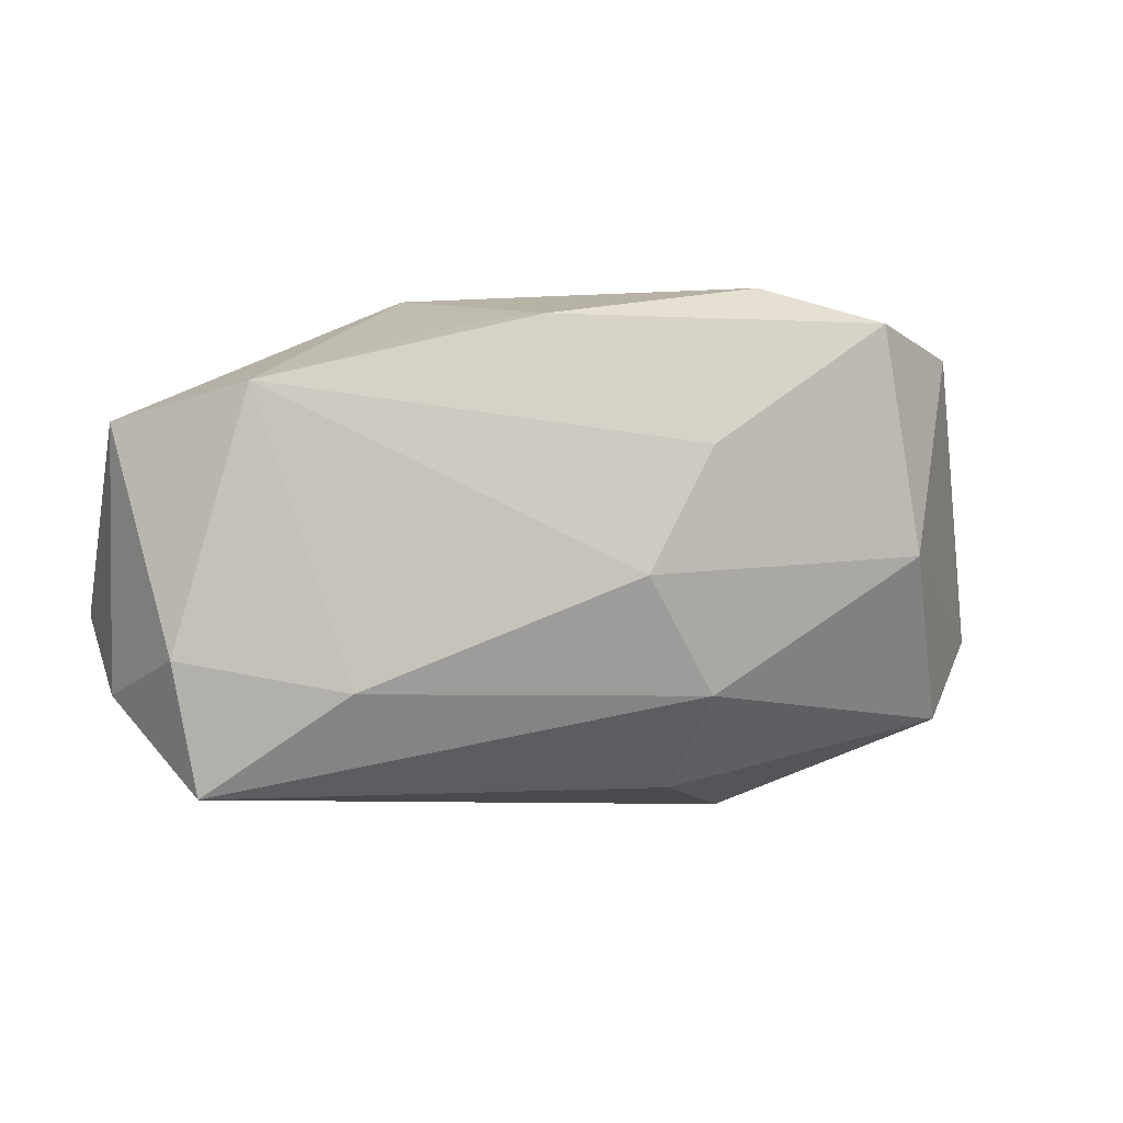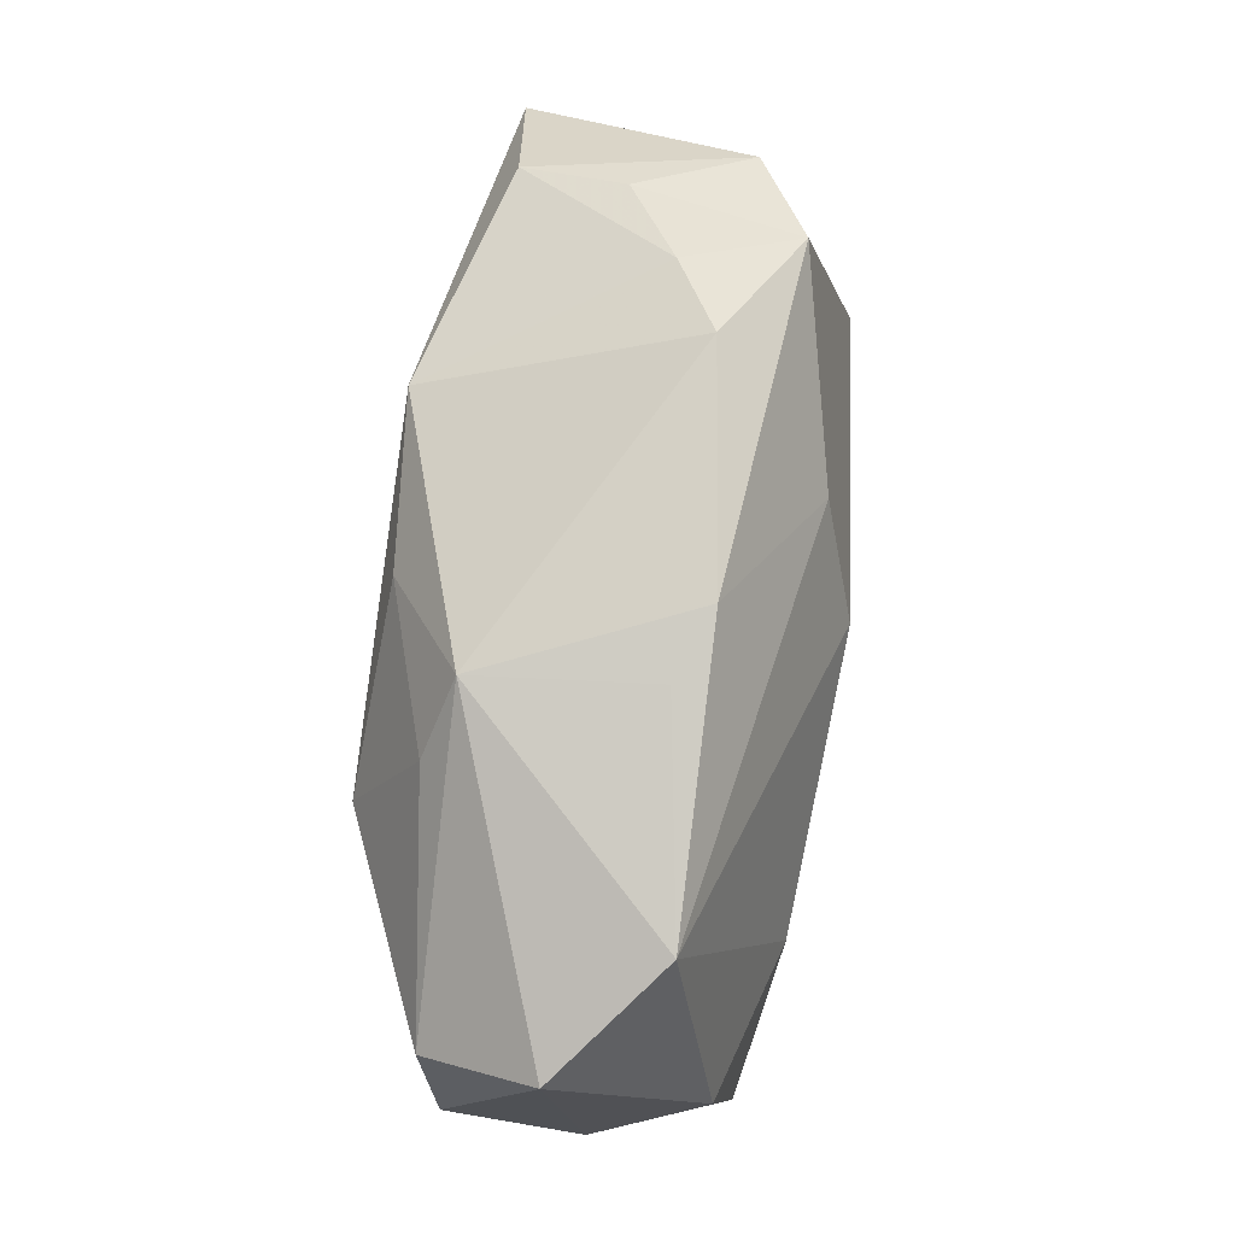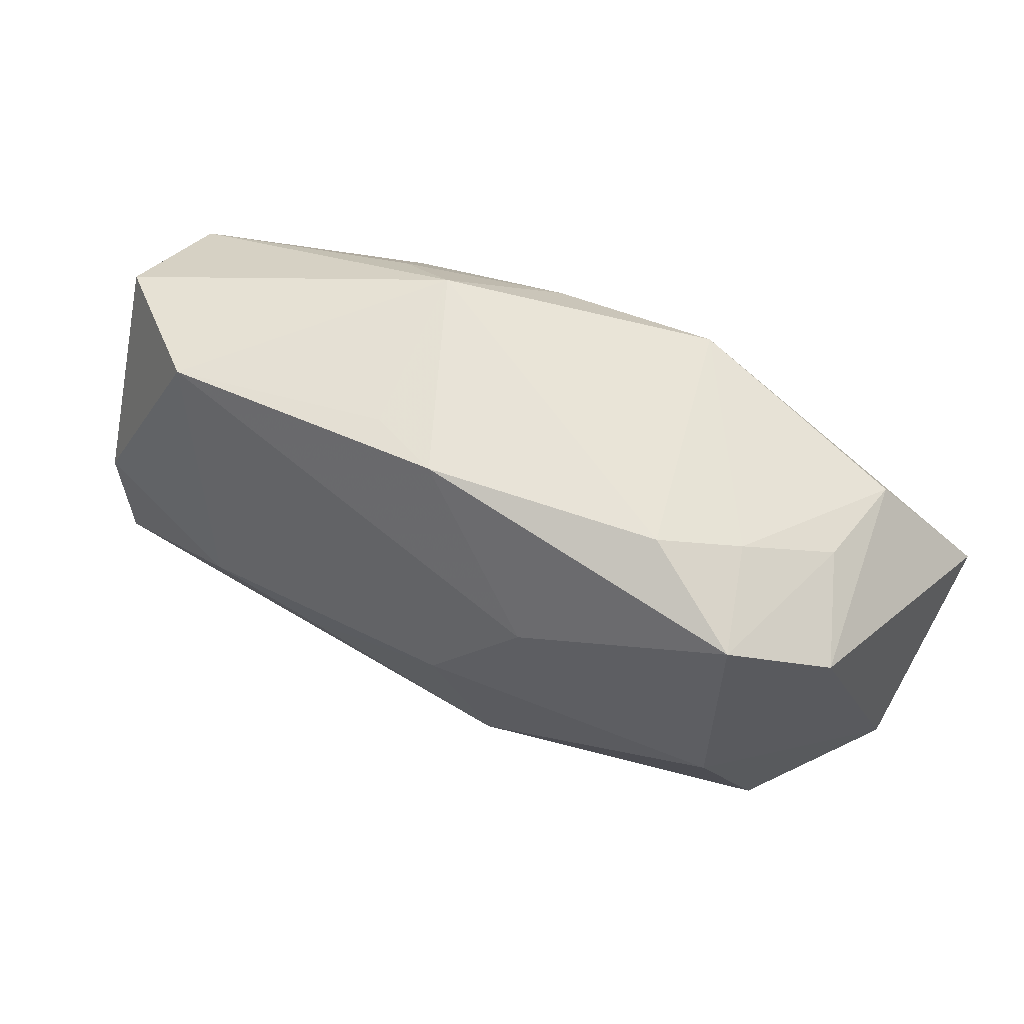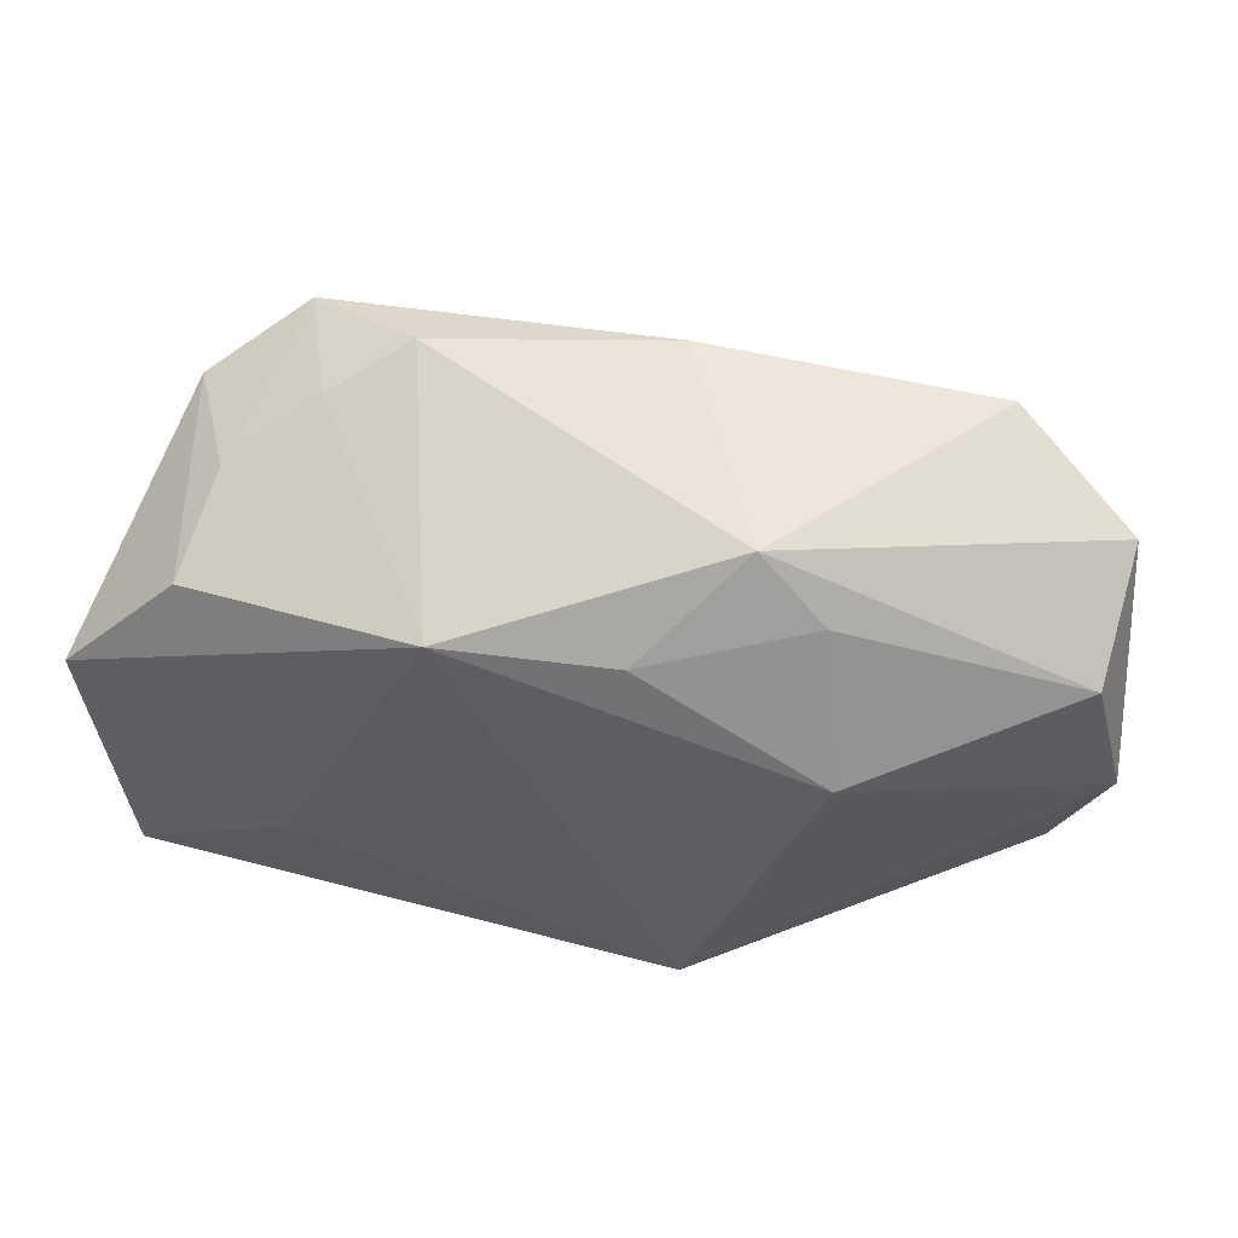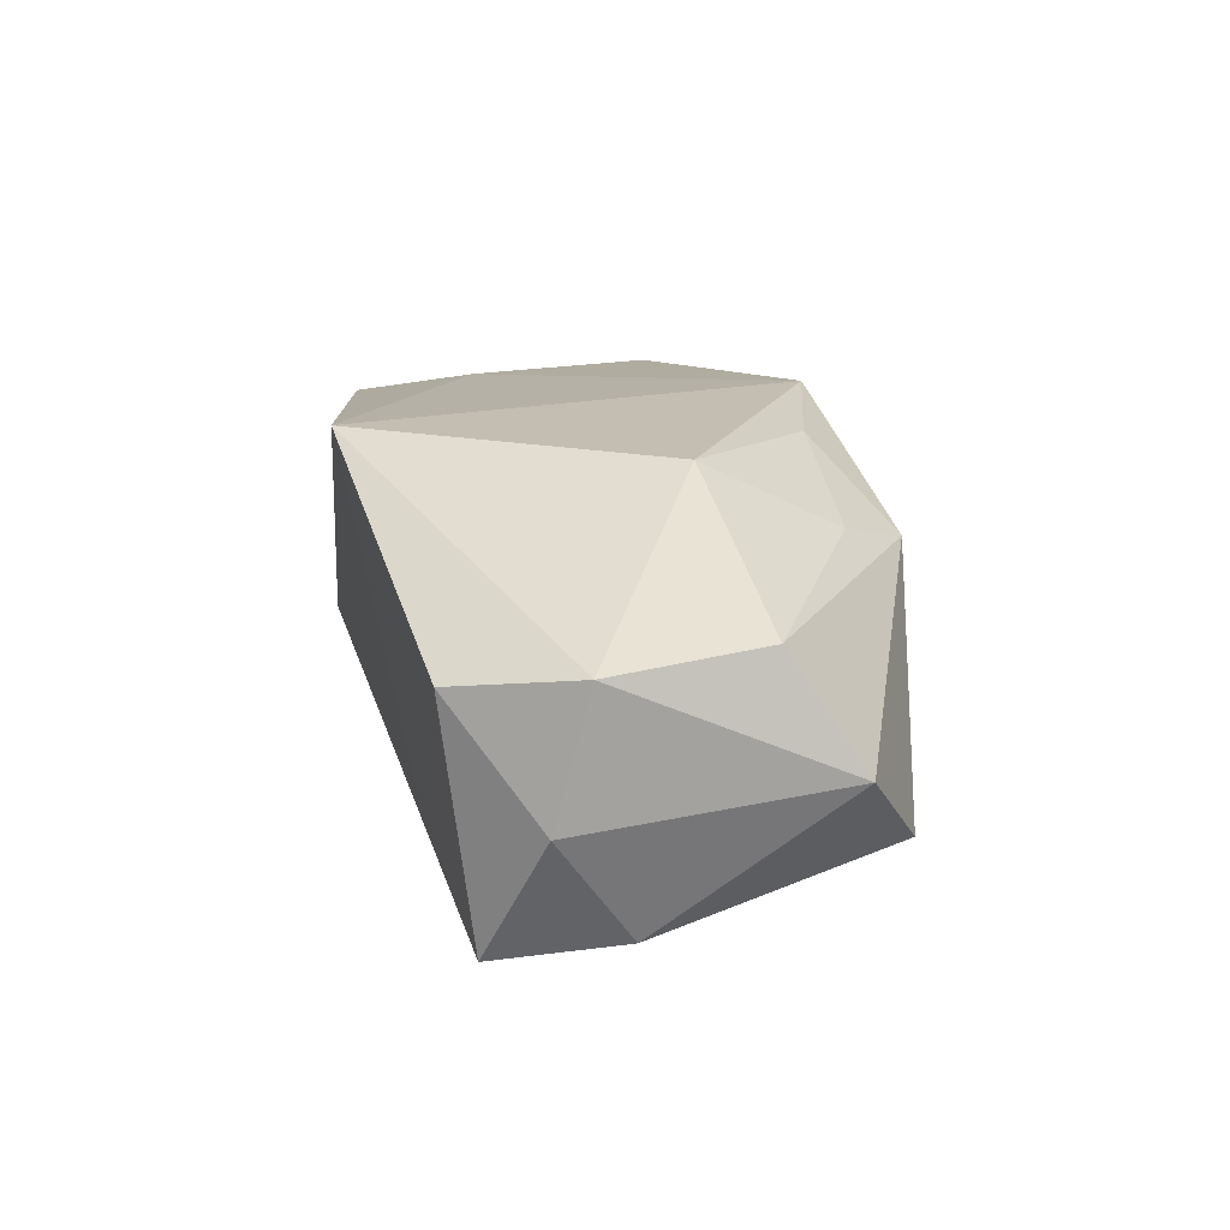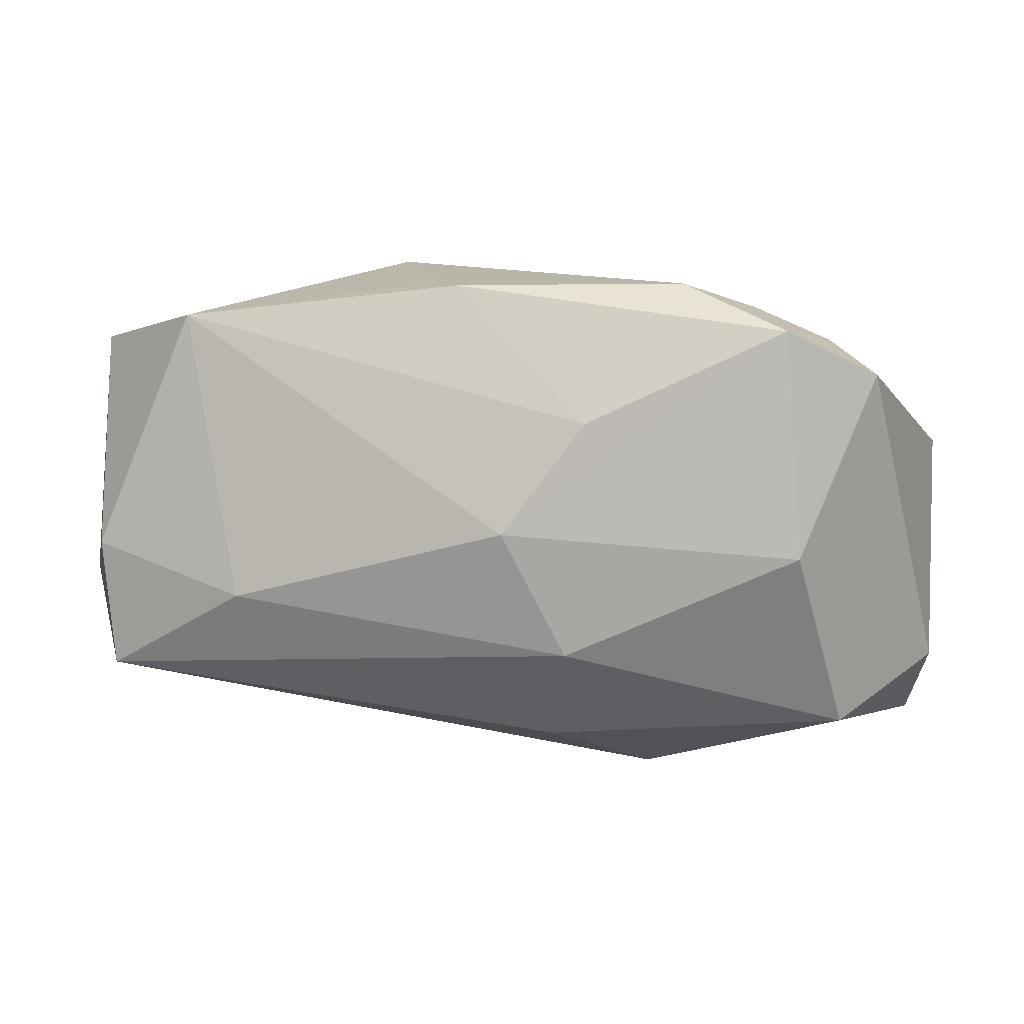
<metadata>
{"format":"obj","ext":"obj","renderer":"f3d","projection":"perspective","resolution":1024,"background":"white","views":[{"elev":19.3,"azim":163.6,"up":"+Y"},{"elev":75.8,"azim":101.6,"up":"+Y"},{"elev":69.7,"azim":-150.3,"up":"+Y"},{"elev":51.6,"azim":11.9,"up":"+Y"},{"elev":14.0,"azim":88.0,"up":"+Z"},{"elev":20.7,"azim":-170.6,"up":"+Y"}]}
</metadata>
<code>
v 0.02286 -0.01548 -0.01097
v -0.03179 -0.01529 -0.01034
v 0.01133 0.02426 -0.006913
v 0.01922 0.01755 0.01026
v 0.005325 0.01578 0.01559
v 0.01342 0.0229 0.008427
v 0.04287 -0.002548 0.004874
v -0.03973 0.004599 0.01538
v 0.03692 -0.01085 -0.01797
v -0.04023 -0.01286 0.001131
v -0.007684 0.01475 -0.01571
v 0.03857 -0.0136 0.003252
v -0.009289 0.0172 0.01761
v 0.02418 -0.002497 -0.01953
v -0.02169 0.02219 -0.0008169
v -0.02875 0.01791 0.004269
v 0.02135 0.005645 0.01611
v 0.04067 0.01718 -0.003386
v -0.01524 0.02523 -0.005044
v 0.01363 -0.0038 -0.01954
v -0.02317 -0.01223 0.0164
v 0.04234 -0.005559 -0.00681
v 0.03976 0.01058 0.006473
v -0.004714 -0.01704 -0.01397
v -0.03325 0.01748 -0.005288
v 0.03018 0.02189 -0.01113
v -0.0007432 0.005163 -0.01954
v -0.03882 -0.02425 0.01259
v 0.01034 -0.02266 0.01709
v 0.03825 0.0006902 -0.01614
v 0.005005 0.02523 -0.009074
v -0.03003 0.0143 0.01353
v -0.00661 -0.006295 -0.01954
v -0.0251 0.0226 -0.0103
v -0.02728 0.002702 -0.01499
v -0.01306 -0.02459 -0.003498
f 29 28 36
f 9 36 24
f 11 26 27
f 21 28 29
f 18 26 6
f 24 36 2
f 2 36 28
f 7 17 29
f 29 36 1
f 36 9 1
f 30 26 18
f 33 9 24
f 33 35 27
f 24 2 33
f 33 2 35
f 13 6 19
f 19 15 13
f 13 15 32
f 29 17 13
f 13 21 29
f 19 6 31
f 26 11 31
f 18 6 23
f 23 7 18
f 17 7 23
f 32 25 8
f 28 21 8
f 8 13 32
f 21 13 8
f 32 15 16
f 16 25 32
f 34 15 19
f 34 16 15
f 25 16 34
f 19 31 34
f 34 31 11
f 35 25 34
f 27 35 34
f 34 11 27
f 12 7 29
f 29 1 12
f 12 1 9
f 9 30 22
f 22 12 9
f 7 12 22
f 18 7 22
f 22 30 18
f 14 30 9
f 27 26 14
f 26 30 14
f 5 13 17
f 6 13 5
f 3 6 26
f 26 31 3
f 3 31 6
f 17 23 4
f 4 23 6
f 4 5 17
f 6 5 4
f 10 8 25
f 10 25 35
f 35 2 10
f 10 2 28
f 28 8 10
f 9 33 20
f 20 14 9
f 20 33 27
f 27 14 20

</code>
